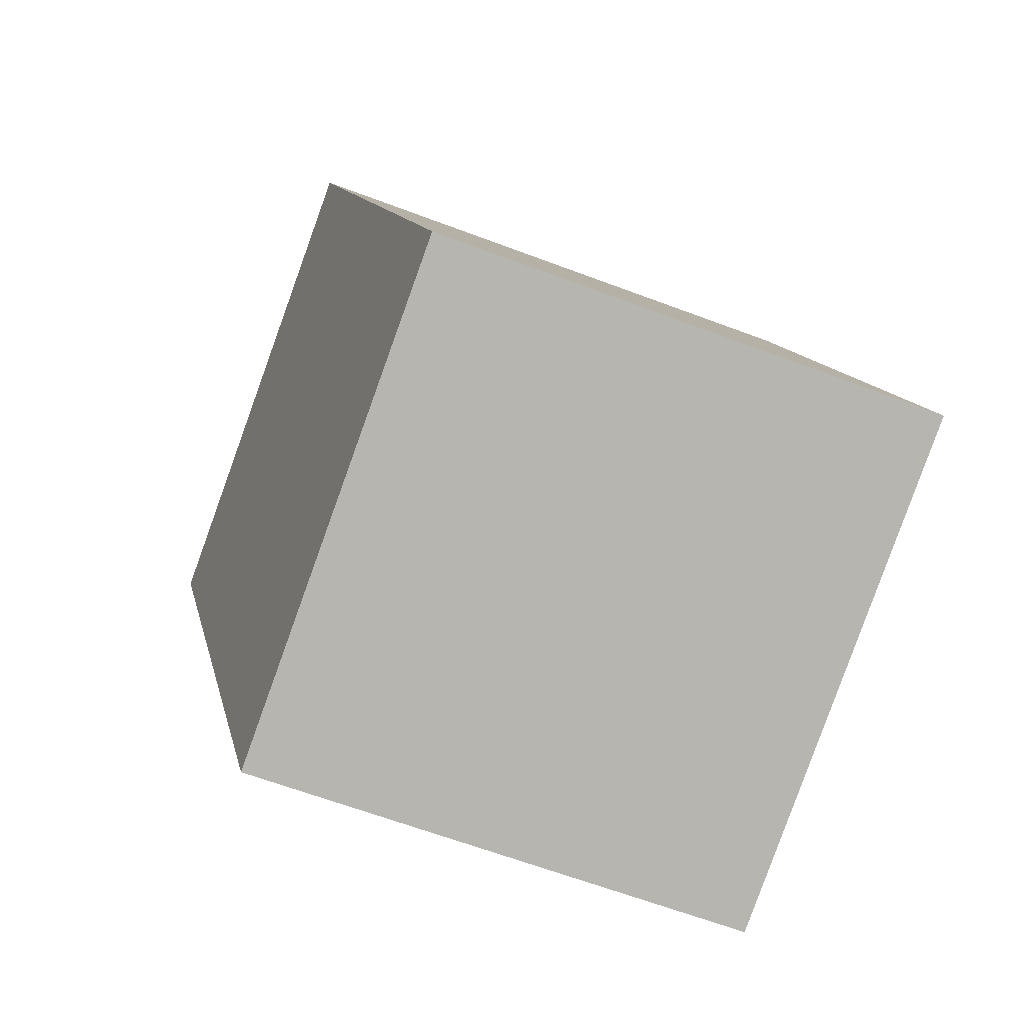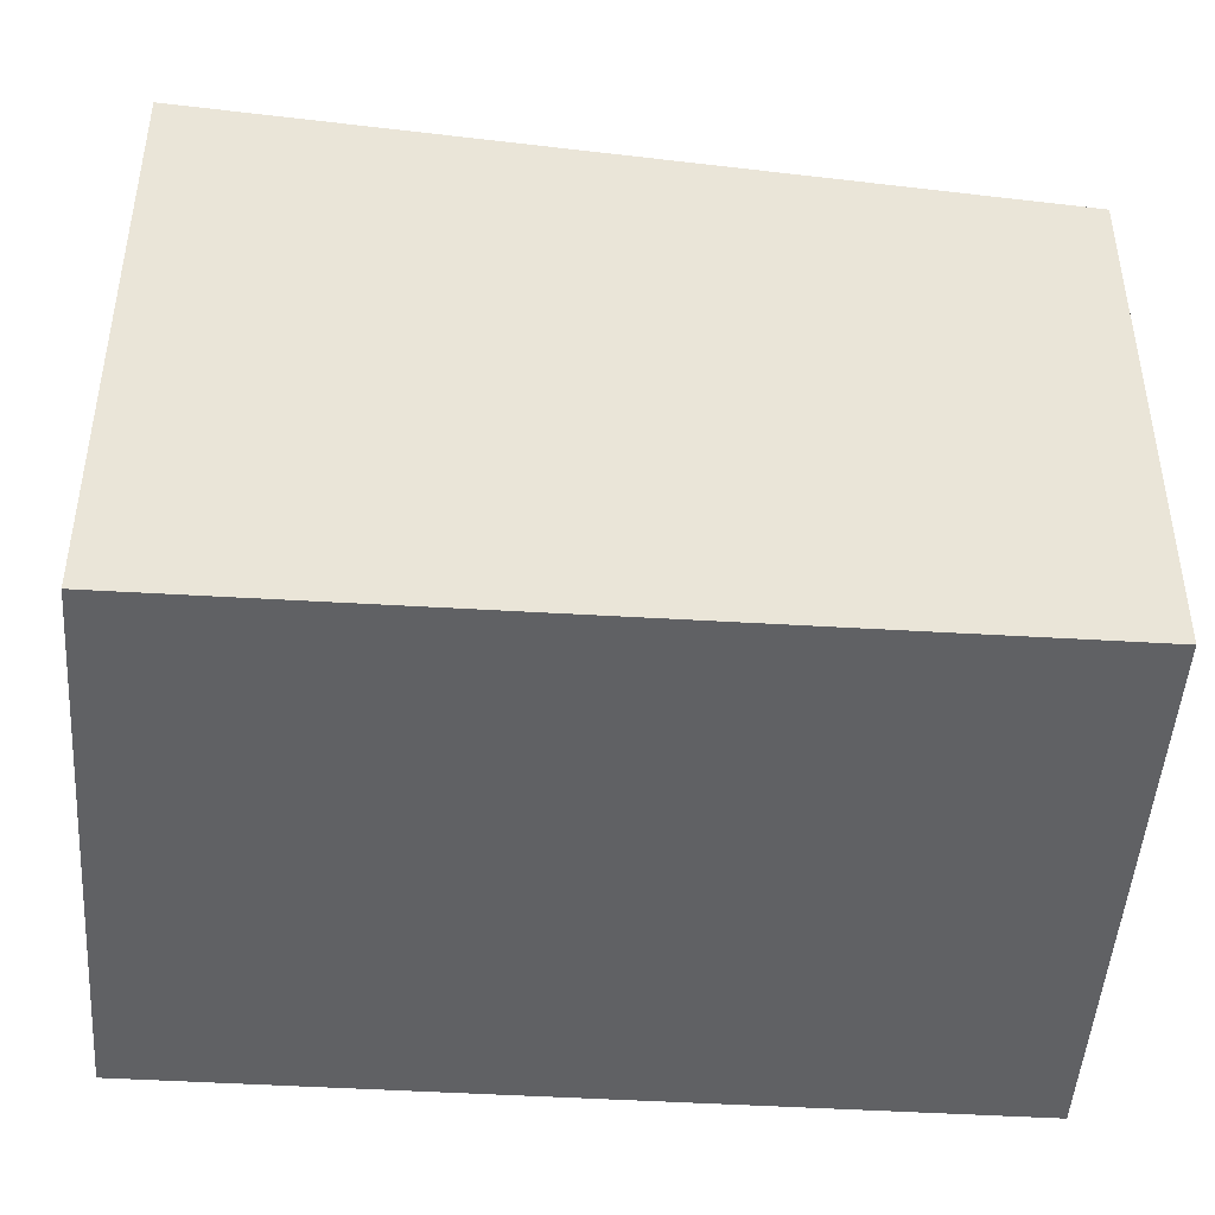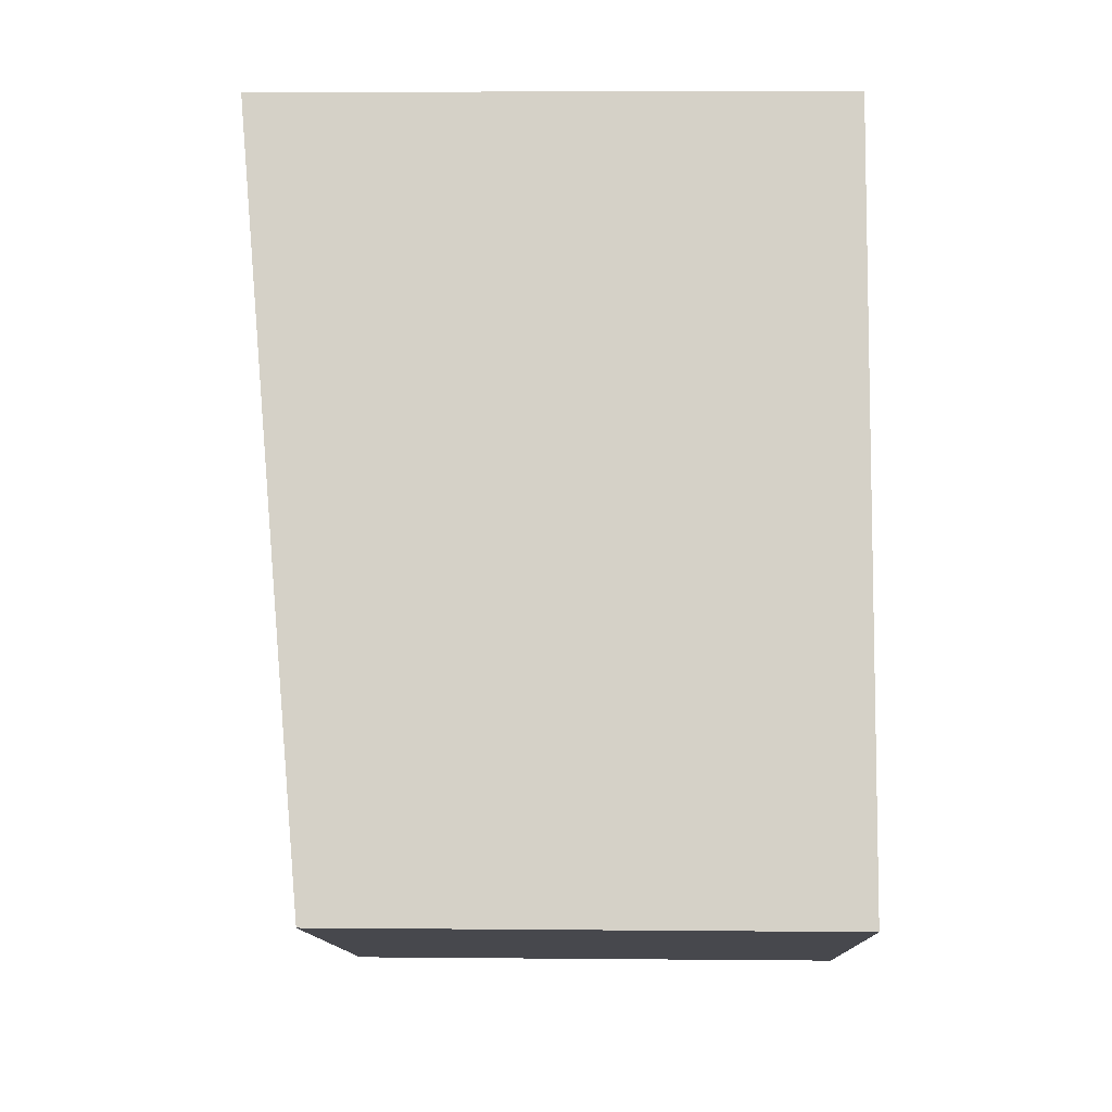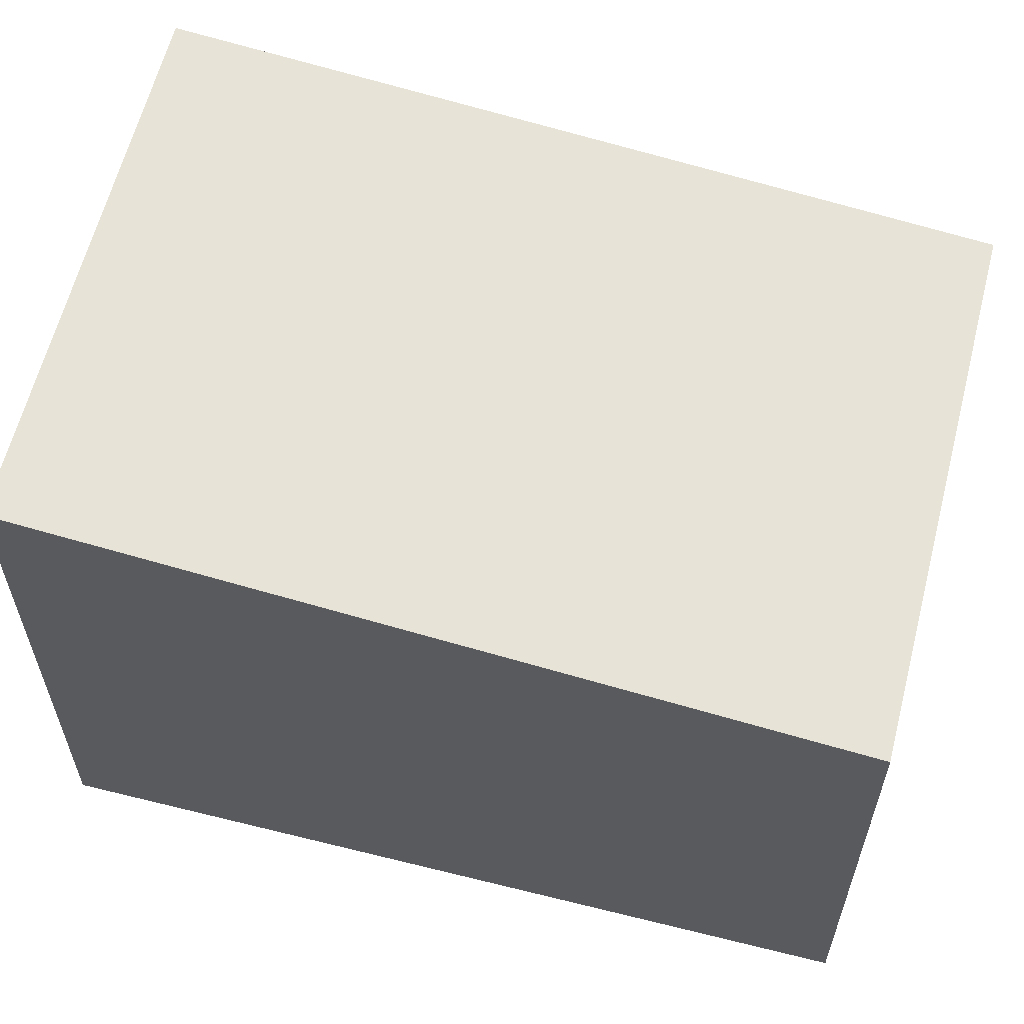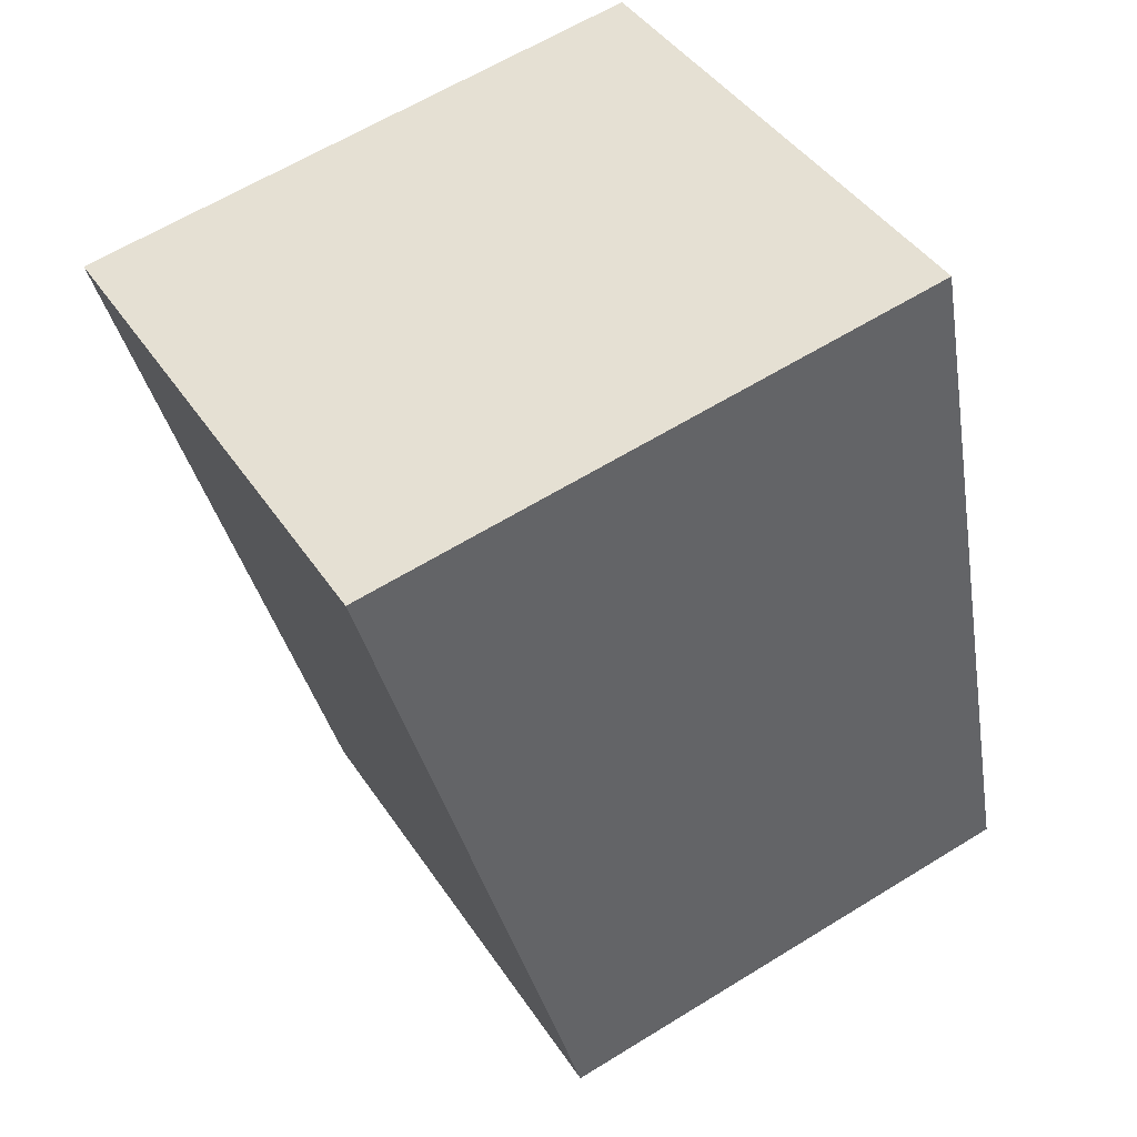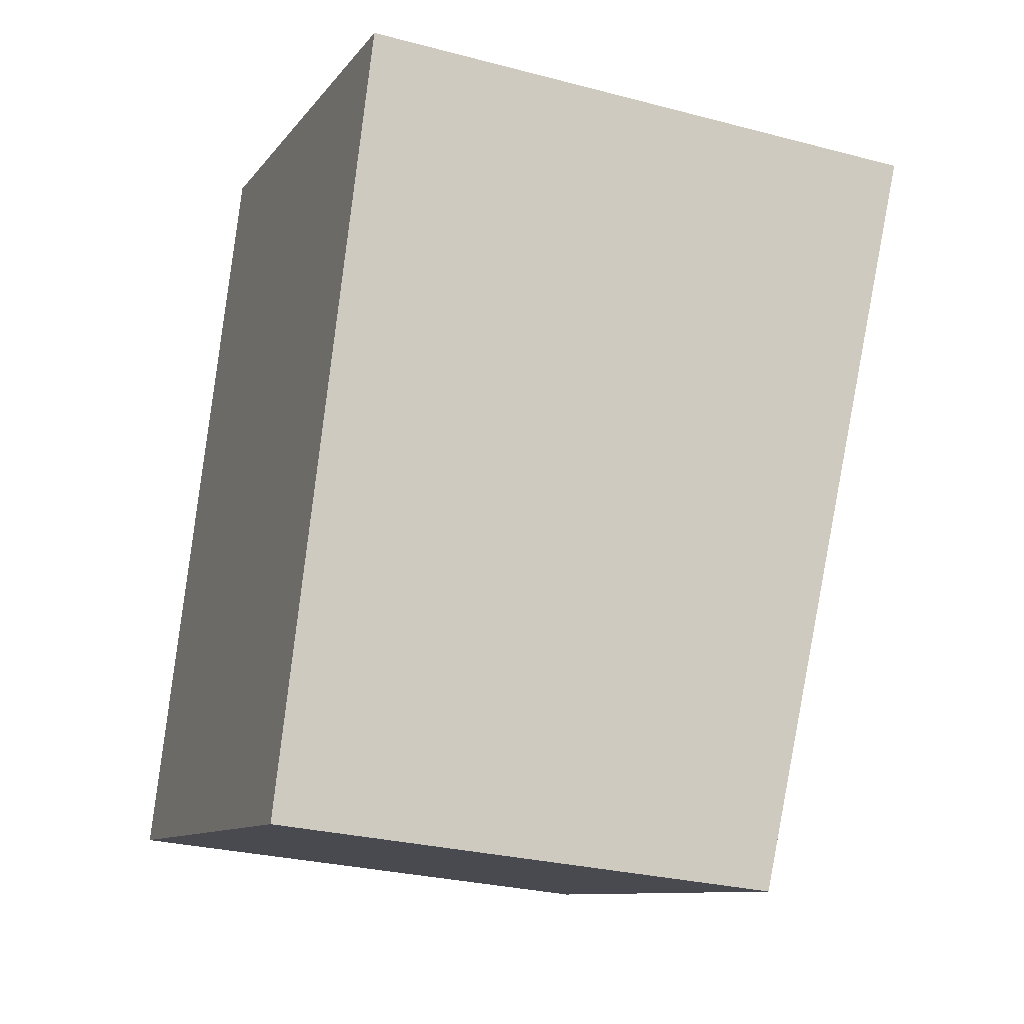
<metadata>
{"format":"obj","ext":"obj","renderer":"f3d","projection":"perspective","resolution":1024,"background":"white","views":[{"elev":-64.4,"azim":-110.8,"up":"+Z"},{"elev":-46.9,"azim":103.3,"up":"+Y"},{"elev":5.3,"azim":-88.3,"up":"+Z"},{"elev":61.5,"azim":121.4,"up":"+Y"},{"elev":62.0,"azim":-122.1,"up":"+Z"},{"elev":-28.2,"azim":68.3,"up":"+Z"}]}
</metadata>
<code>
v  3.136 3.151 -0.969
v  1.423 3.618 4.603
v  4.559 3.618 3.633
v  0 3.151 1.929e-16
v  4.559 -2.225e-16 3.633
v  3.136 5.933e-17 -0.969
v  0 0 0
v  1.423 -2.819e-16 4.603
g defaultobject
f 1 2 3
f 2 1 4
f 5 1 3
f 1 5 6
f 6 4 1
f 4 6 7
f 4 8 2
f 8 4 7
f 8 3 2
f 3 8 5
f 5 7 6
f 7 5 8

</code>
